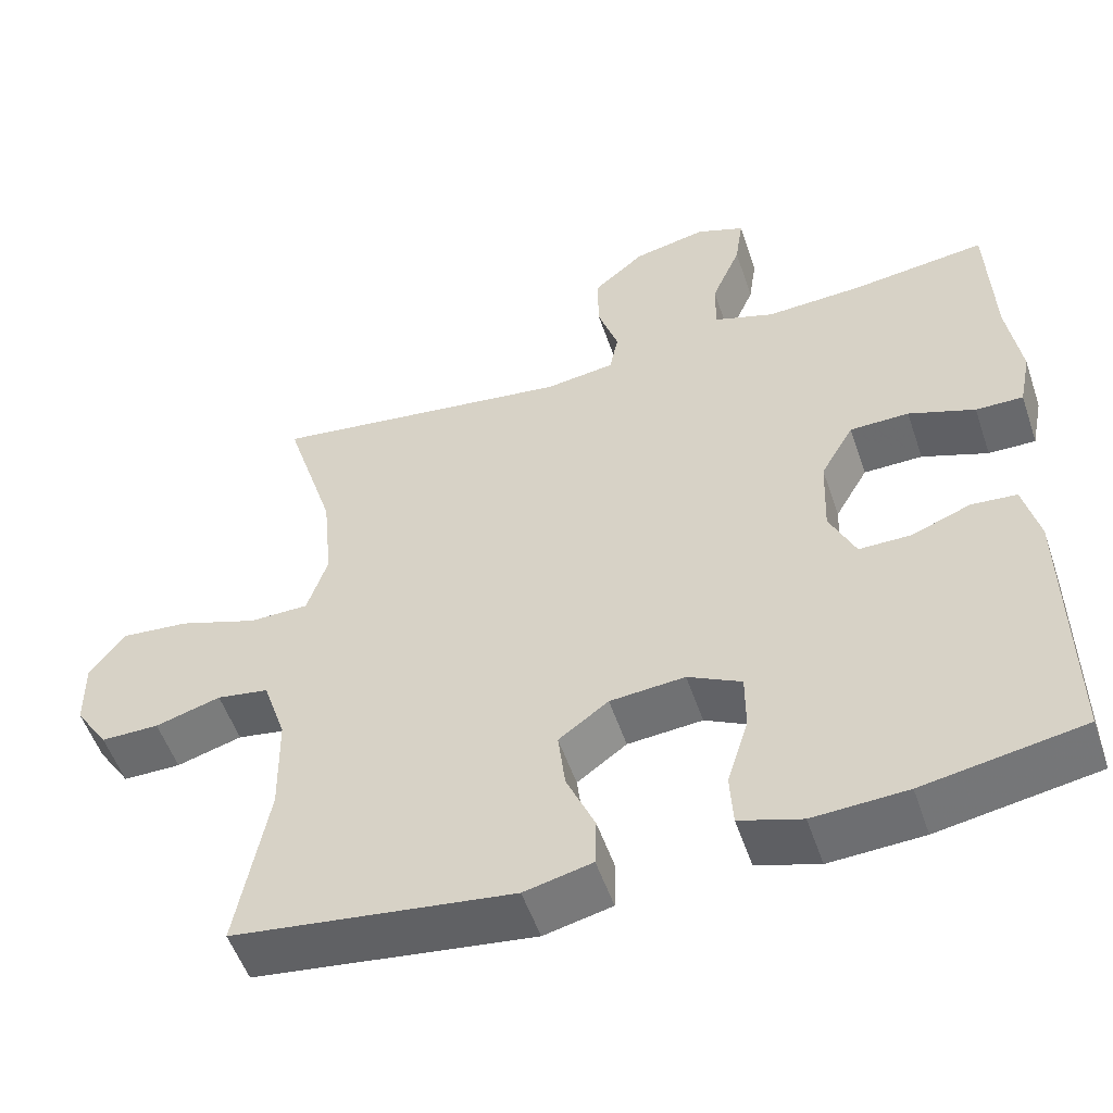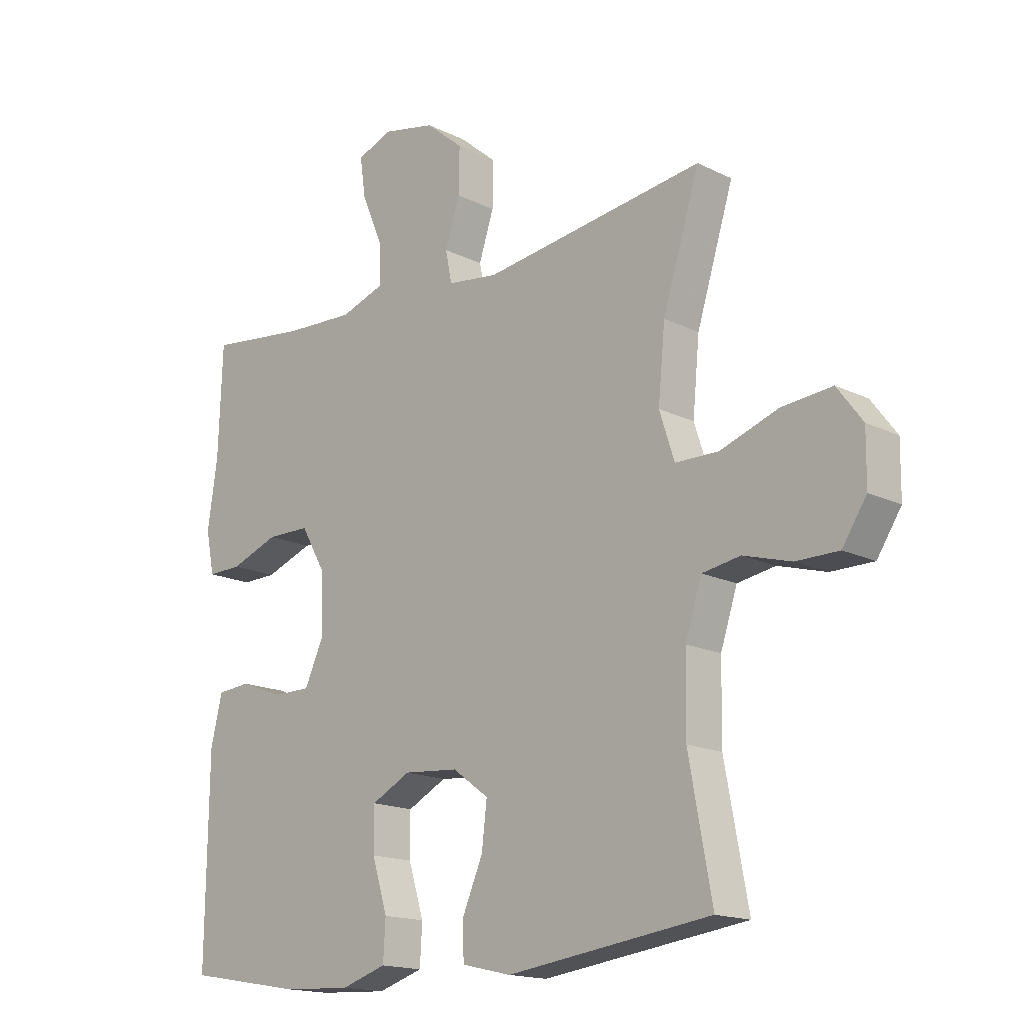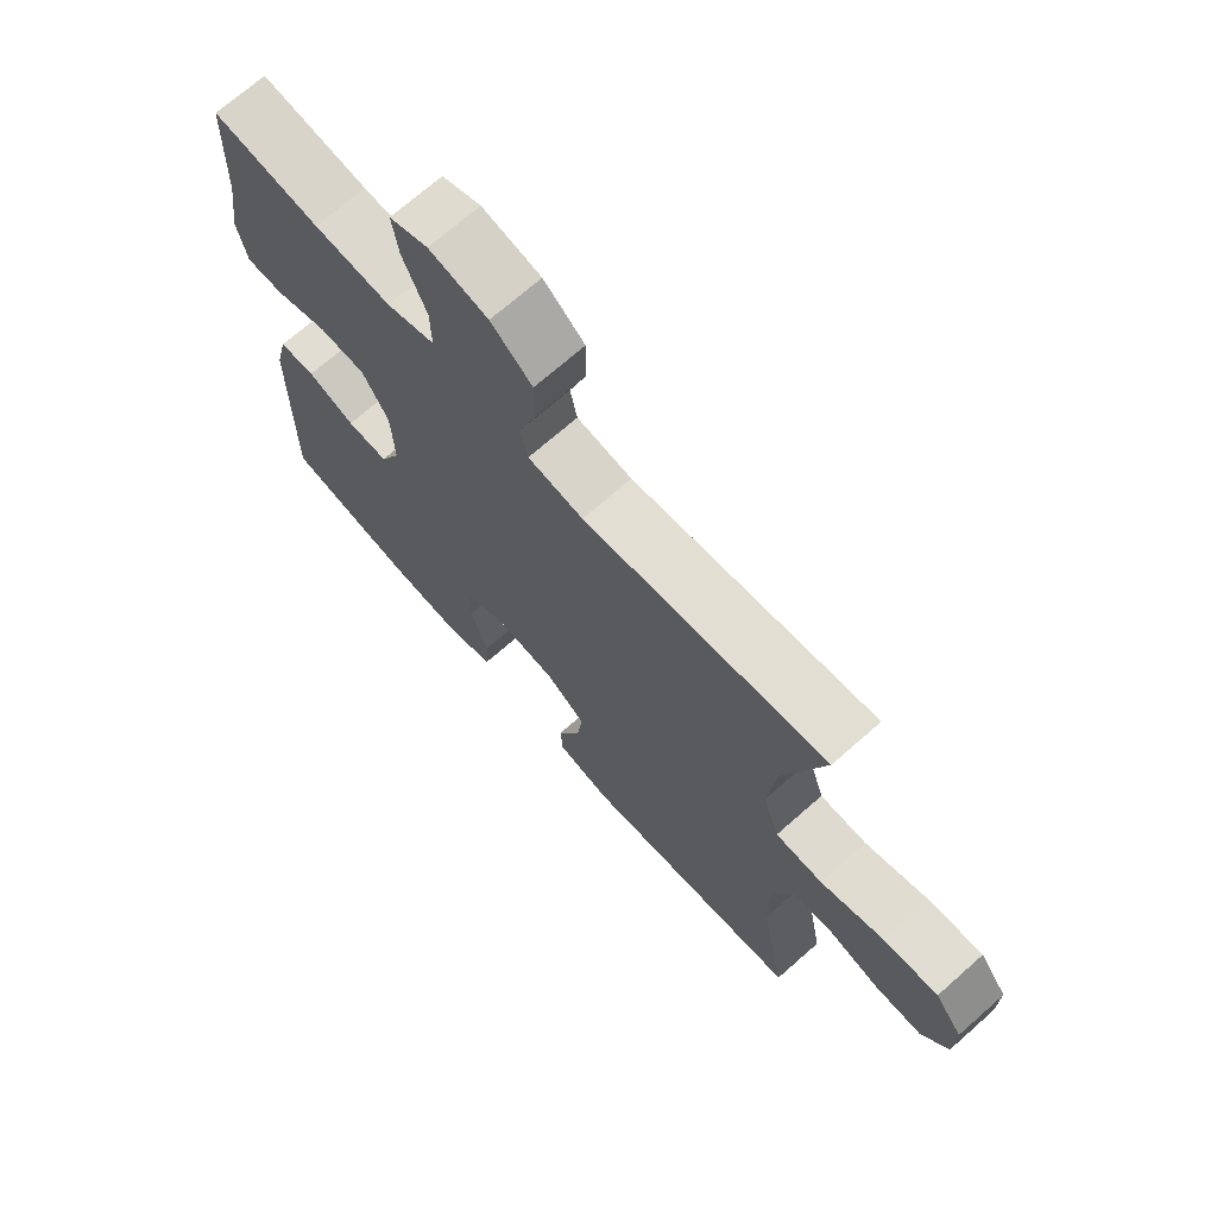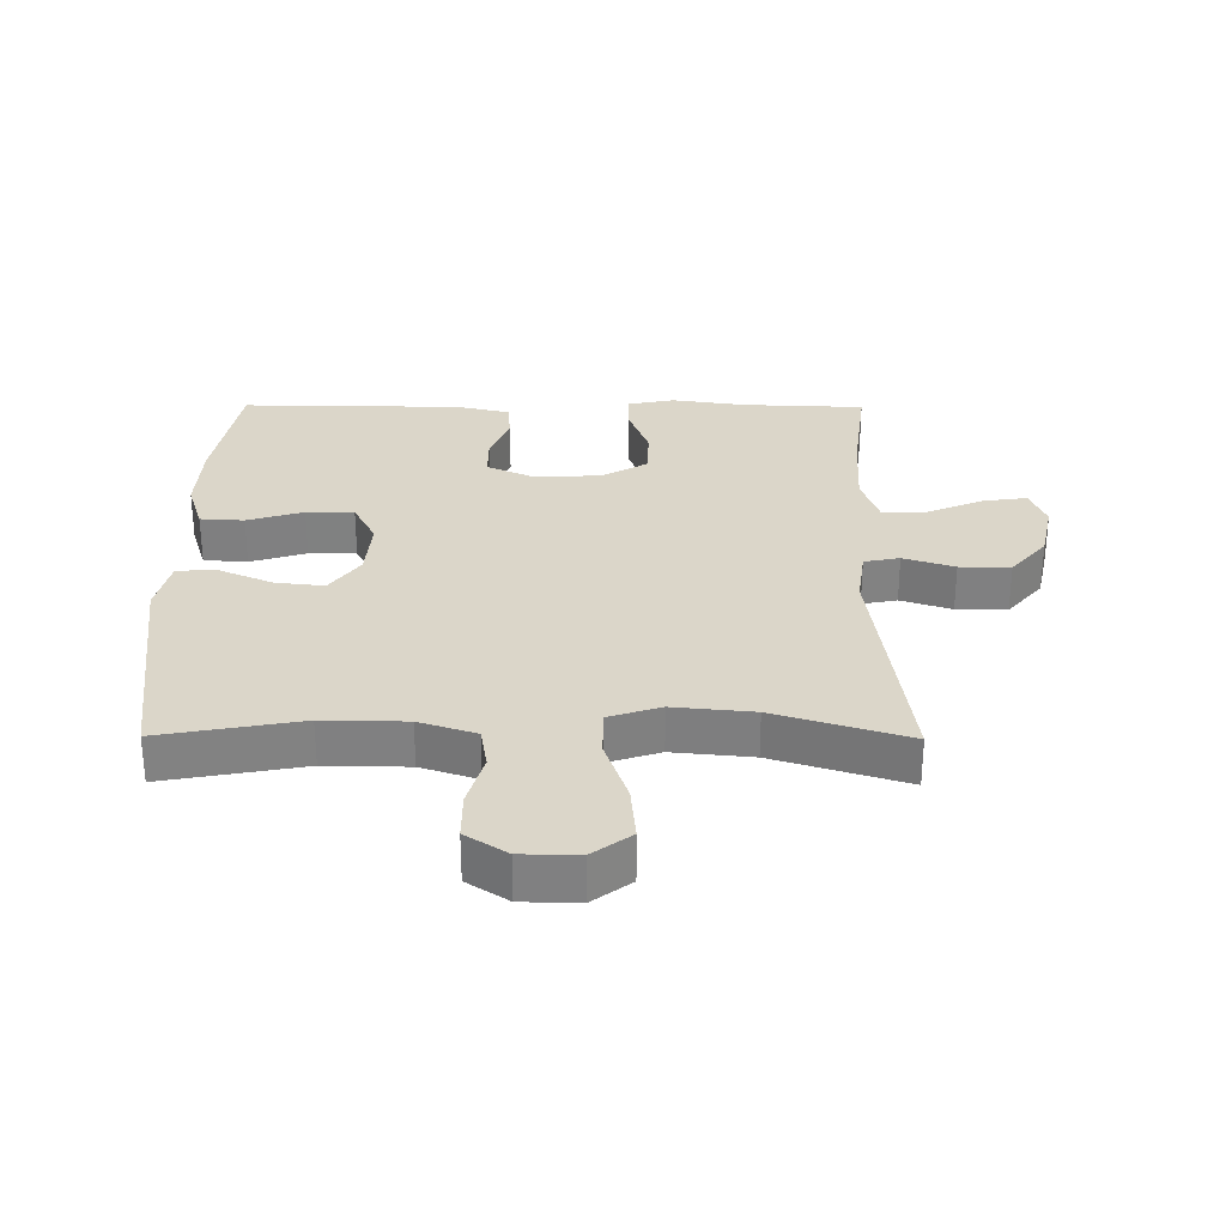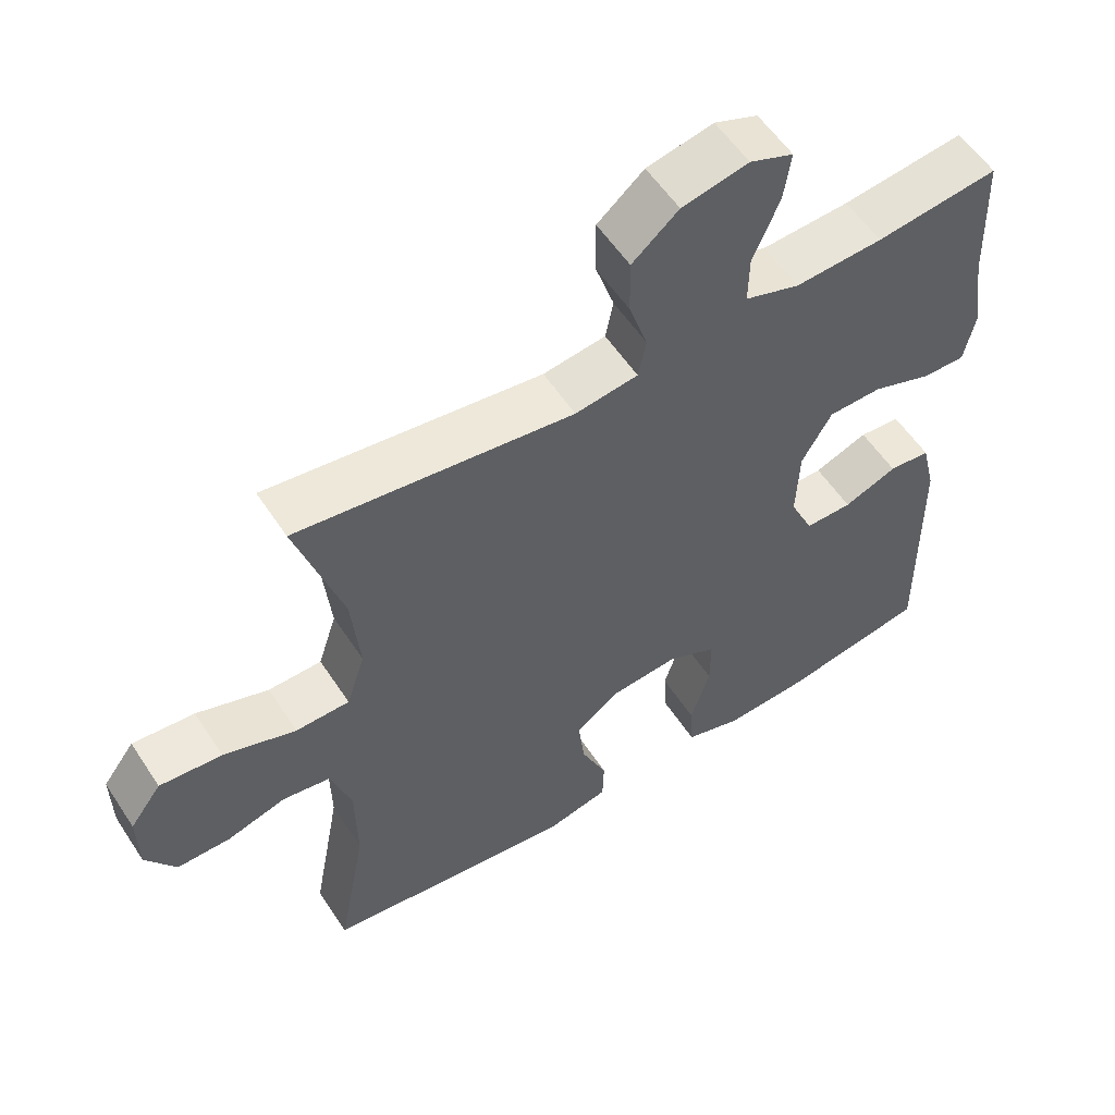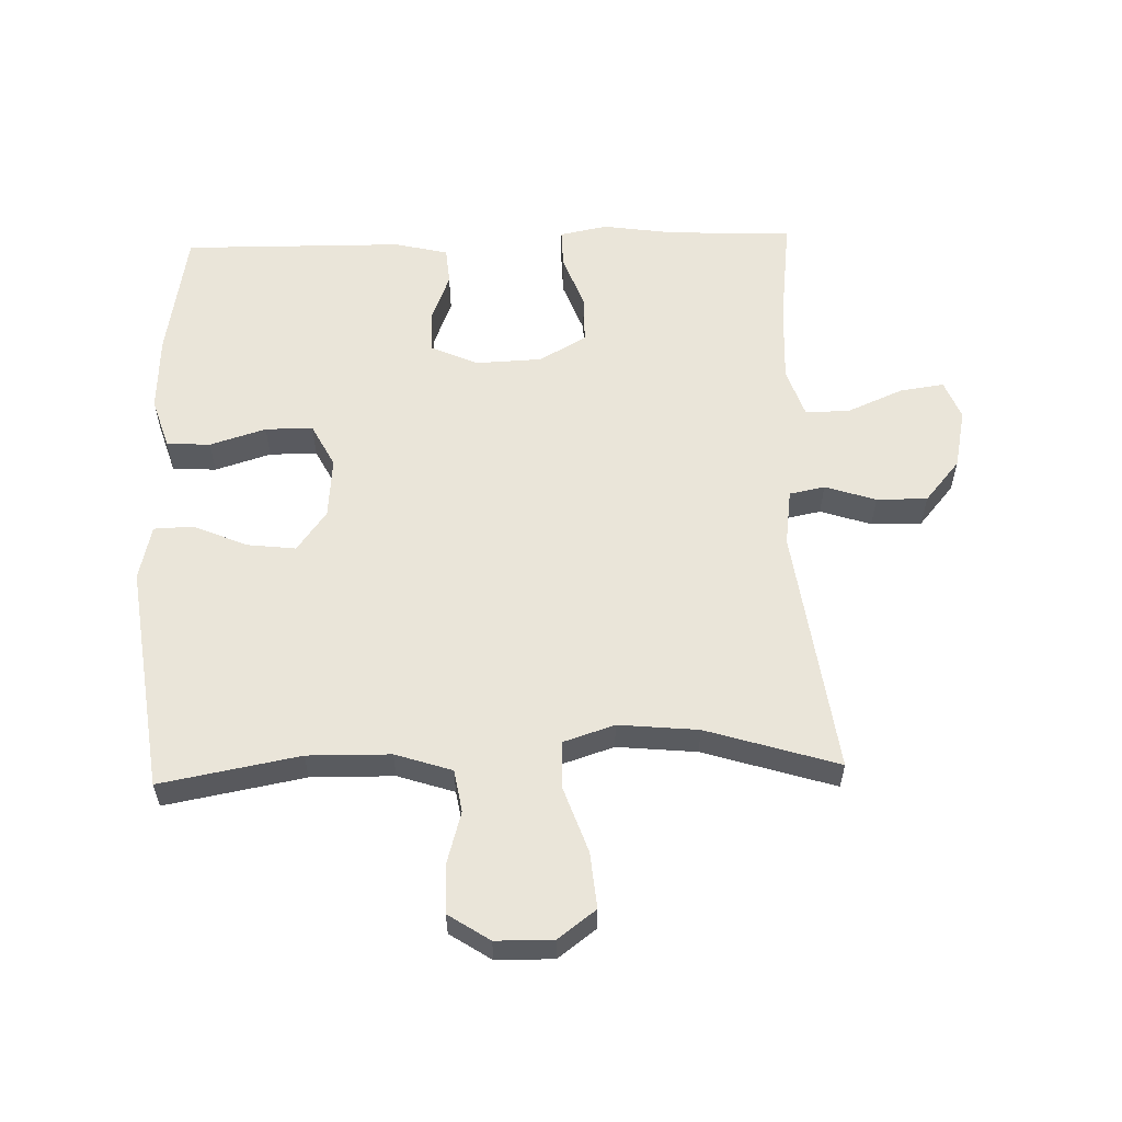
<metadata>
{"format":"obj","ext":"obj","renderer":"f3d","projection":"perspective","resolution":1024,"background":"white","views":[{"elev":-53.2,"azim":18.6,"up":"+Z"},{"elev":-16.4,"azim":-135.3,"up":"+Z"},{"elev":70.5,"azim":-131.4,"up":"+Z"},{"elev":29.7,"azim":-89.6,"up":"+Y"},{"elev":56.3,"azim":-32.9,"up":"+Z"},{"elev":57.9,"azim":-91.8,"up":"+Y"}]}
</metadata>
<code>
v 0.5 0.07 -0.5
v 0.298 0.07 -0.535
v 0.179 0.07 -0.541
v 0.1 0.07 -0.516
v 0.096 0.07 -0.448
v 0.123 0.07 -0.361
v 0.123 0.07 -0.287
v 0.055 0.07 -0.252
v -0.04 0.07 -0.26
v -0.103 0.07 -0.306
v -0.094 0.07 -0.382
v -0.058 0.07 -0.465
v -0.06 0.07 -0.527
v -0.146 0.07 -0.547
v -0.5 0.07 -0.5
v -0.46 0.07 -0.283
v -0.462 0.07 -0.154
v -0.491 0.07 -0.066
v -0.557 0.07 -0.055
v -0.64 0.07 -0.079
v -0.714 0.07 -0.079
v -0.756 0.07 -0.015
v -0.757 0.07 0.074
v -0.713 0.07 0.133
v -0.626 0.07 0.125
v -0.525 0.07 0.09
v -0.45 0.07 0.091
v -0.424 0.07 0.171
v -0.436 0.07 0.295
v -0.5 0.07 0.5
v -0.114 0.07 0.448
v -0.026 0.07 0.46
v -0.015 0.07 0.515
v -0.041 0.07 0.594
v -0.042 0.07 0.673
v 0.023 0.07 0.728
v 0.116 0.07 0.748
v 0.177 0.07 0.724
v 0.167 0.07 0.655
v 0.13 0.07 0.568
v 0.129 0.07 0.499
v 0.206 0.07 0.473
v 0.329 0.07 0.479
v 0.5 0.07 0.5
v 0.507 0.07 0.31
v 0.524 0.07 0.195
v 0.509 0.07 0.121
v 0.449 0.07 0.122
v 0.365 0.07 0.153
v 0.29 0.07 0.152
v 0.248 0.07 0.079
v 0.244 0.07 -0.025
v 0.277 0.07 -0.097
v 0.343 0.07 -0.097
v 0.418 0.07 -0.068
v 0.476 0.07 -0.073
v 0.496 0.07 -0.156
v 0.5 0 -0.5
v 0.298 0 -0.535
v 0.179 0 -0.541
v 0.1 0 -0.516
v 0.096 0 -0.448
v 0.123 0 -0.361
v 0.123 0 -0.287
v 0.055 0 -0.252
v -0.04 0 -0.26
v -0.103 0 -0.306
v -0.094 0 -0.382
v -0.058 0 -0.465
v -0.06 0 -0.527
v -0.146 0 -0.547
v -0.5 0 -0.5
v -0.46 0 -0.283
v -0.462 0 -0.154
v -0.491 0 -0.066
v -0.557 0 -0.055
v -0.64 0 -0.079
v -0.714 0 -0.079
v -0.756 0 -0.015
v -0.757 0 0.074
v -0.713 0 0.133
v -0.626 0 0.125
v -0.525 0 0.09
v -0.45 0 0.091
v -0.424 0 0.171
v -0.436 0 0.295
v -0.5 0 0.5
v -0.114 0 0.448
v -0.026 0 0.46
v -0.015 0 0.515
v -0.041 0 0.594
v -0.042 0 0.673
v 0.023 0 0.728
v 0.116 0 0.748
v 0.177 0 0.724
v 0.167 0 0.655
v 0.13 0 0.568
v 0.129 0 0.499
v 0.206 0 0.473
v 0.329 0 0.479
v 0.5 0 0.5
v 0.507 0 0.31
v 0.524 0 0.195
v 0.509 0 0.121
v 0.449 0 0.122
v 0.365 0 0.153
v 0.29 0 0.152
v 0.248 0 0.079
v 0.244 0 -0.025
v 0.277 0 -0.097
v 0.343 0 -0.097
v 0.418 0 -0.068
v 0.476 0 -0.073
v 0.496 0 -0.156
f 54 55 56 57
f 53 54 57 1
f 46 47 48 49
f 45 46 49 50
f 43 44 45 50
f 42 43 50 51
f 37 38 39 40
f 37 40 41
f 36 37 41
f 33 34 35 36
f 33 36 41
f 32 33 41 42
f 29 30 31
f 28 29 31 32
f 27 28 32 42
f 23 24 25 26
f 23 26 27
f 22 23 27
f 19 20 21 22
f 18 19 22 27
f 17 18 27 42
f 13 14 15 16
f 11 12 13 16
f 10 11 16 17
f 9 10 17 42
f 3 4 5 6
f 3 6 7
f 53 1 2 3
f 52 53 3 7
f 8 9 42 51
f 7 8 51 52
f 114 113 112 111
f 58 114 111 110
f 106 105 104 103
f 107 106 103 102
f 107 102 101 100
f 108 107 100 99
f 97 96 95 94
f 98 97 94
f 98 94 93
f 93 92 91 90
f 98 93 90
f 99 98 90 89
f 88 87 86
f 89 88 86 85
f 99 89 85 84
f 83 82 81 80
f 84 83 80
f 84 80 79
f 79 78 77 76
f 84 79 76 75
f 99 84 75 74
f 73 72 71 70
f 73 70 69 68
f 74 73 68 67
f 99 74 67 66
f 63 62 61 60
f 64 63 60
f 60 59 58 110
f 64 60 110 109
f 108 99 66 65
f 109 108 65 64
f 1 58 59 2
f 2 59 60 3
f 3 60 61 4
f 4 61 62 5
f 5 62 63 6
f 6 63 64 7
f 7 64 65 8
f 8 65 66 9
f 9 66 67 10
f 10 67 68 11
f 11 68 69 12
f 12 69 70 13
f 13 70 71 14
f 14 71 72 15
f 15 72 73 16
f 16 73 74 17
f 17 74 75 18
f 18 75 76 19
f 19 76 77 20
f 20 77 78 21
f 21 78 79 22
f 22 79 80 23
f 23 80 81 24
f 24 81 82 25
f 25 82 83 26
f 26 83 84 27
f 27 84 85 28
f 28 85 86 29
f 29 86 87 30
f 30 87 88 31
f 31 88 89 32
f 32 89 90 33
f 33 90 91 34
f 34 91 92 35
f 35 92 93 36
f 36 93 94 37
f 37 94 95 38
f 38 95 96 39
f 39 96 97 40
f 40 97 98 41
f 41 98 99 42
f 42 99 100 43
f 43 100 101 44
f 44 101 102 45
f 45 102 103 46
f 46 103 104 47
f 47 104 105 48
f 48 105 106 49
f 49 106 107 50
f 50 107 108 51
f 51 108 109 52
f 52 109 110 53
f 53 110 111 54
f 54 111 112 55
f 55 112 113 56
f 56 113 114 57
f 57 114 58 1

</code>
